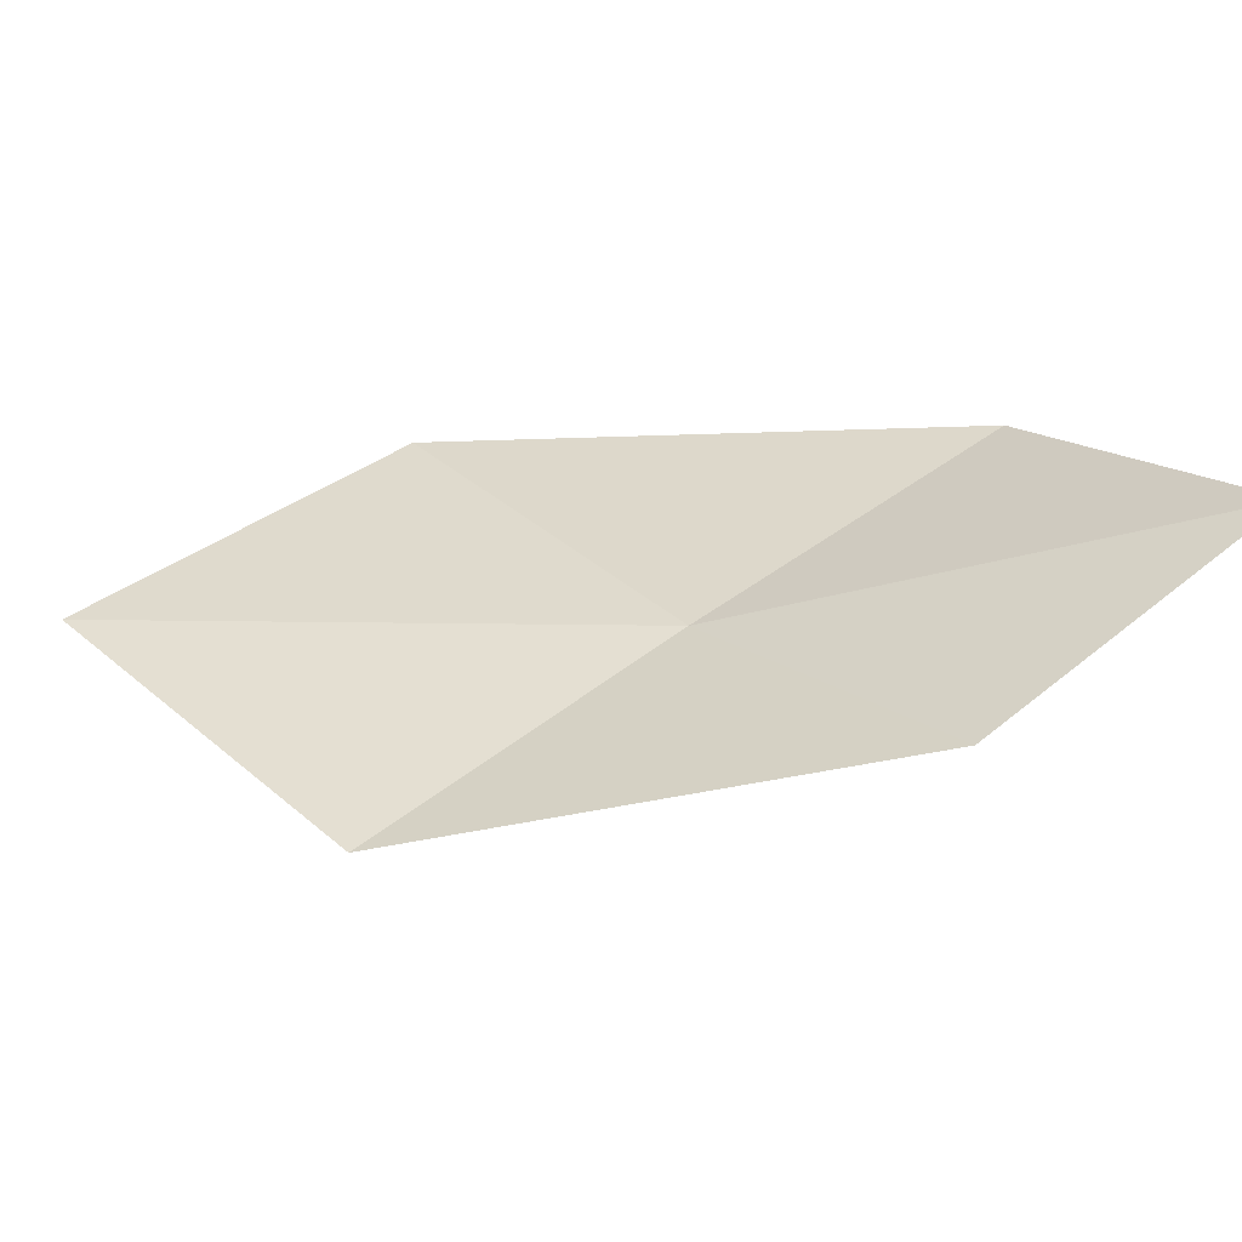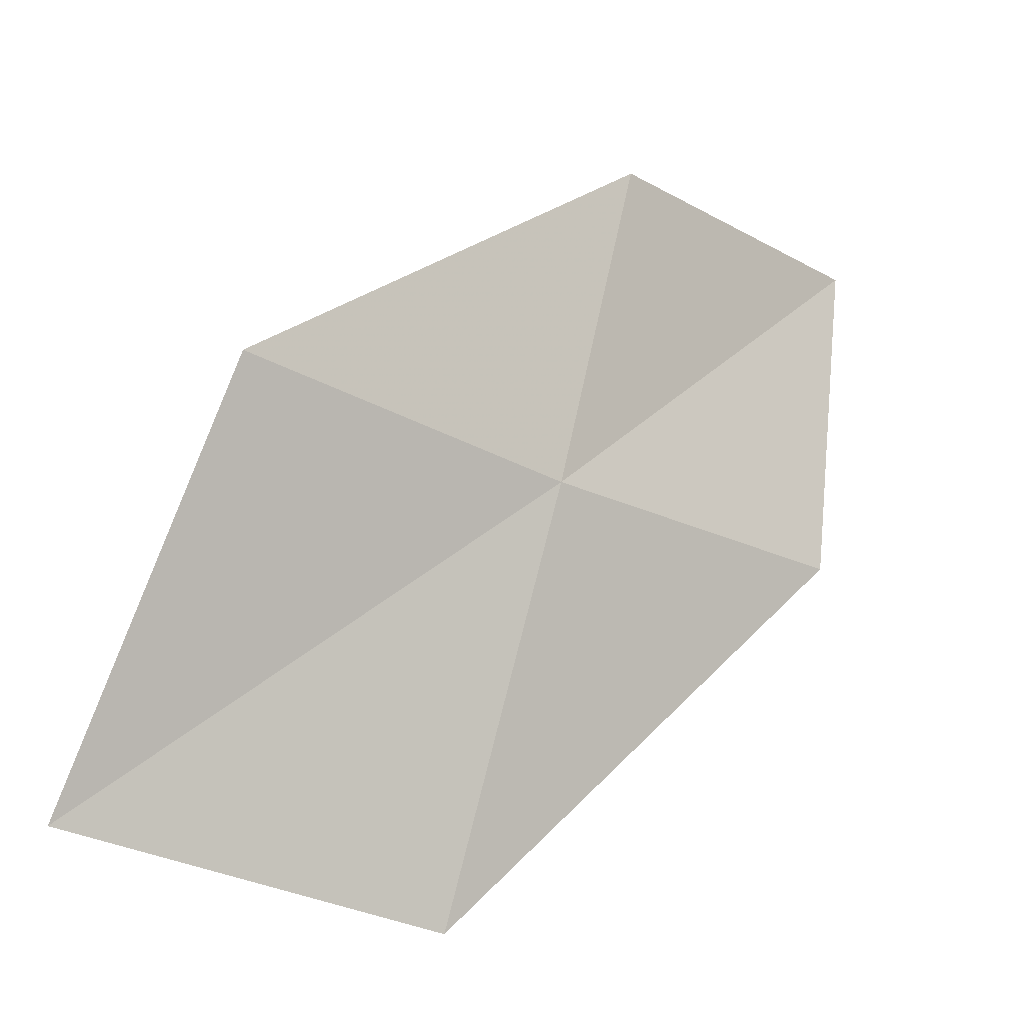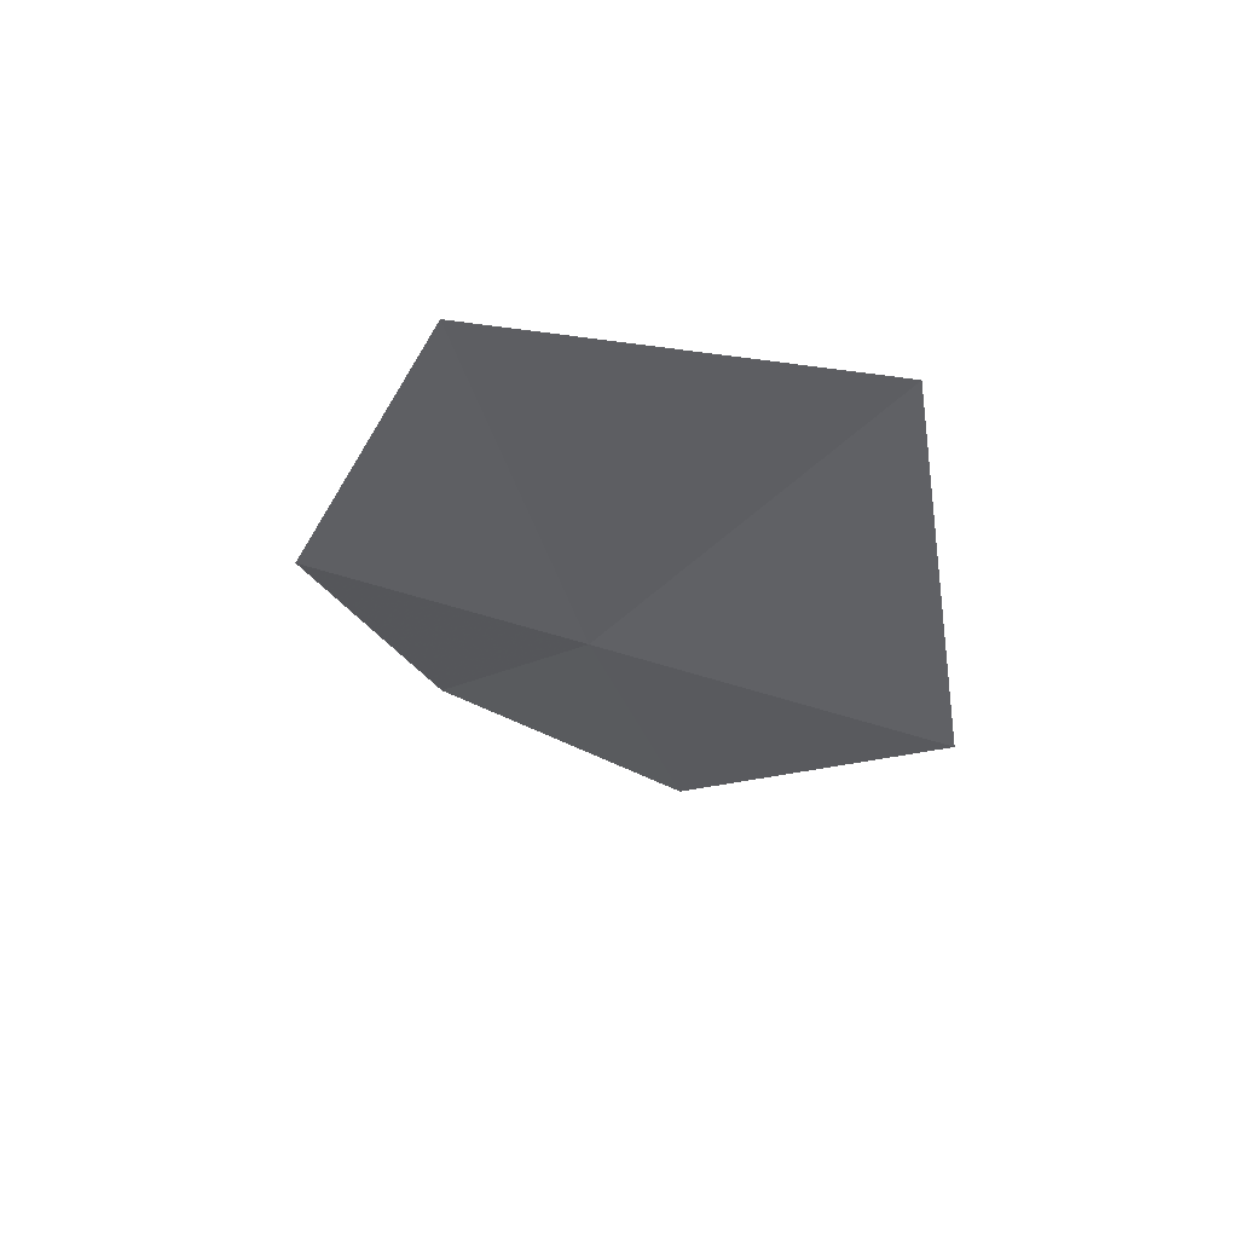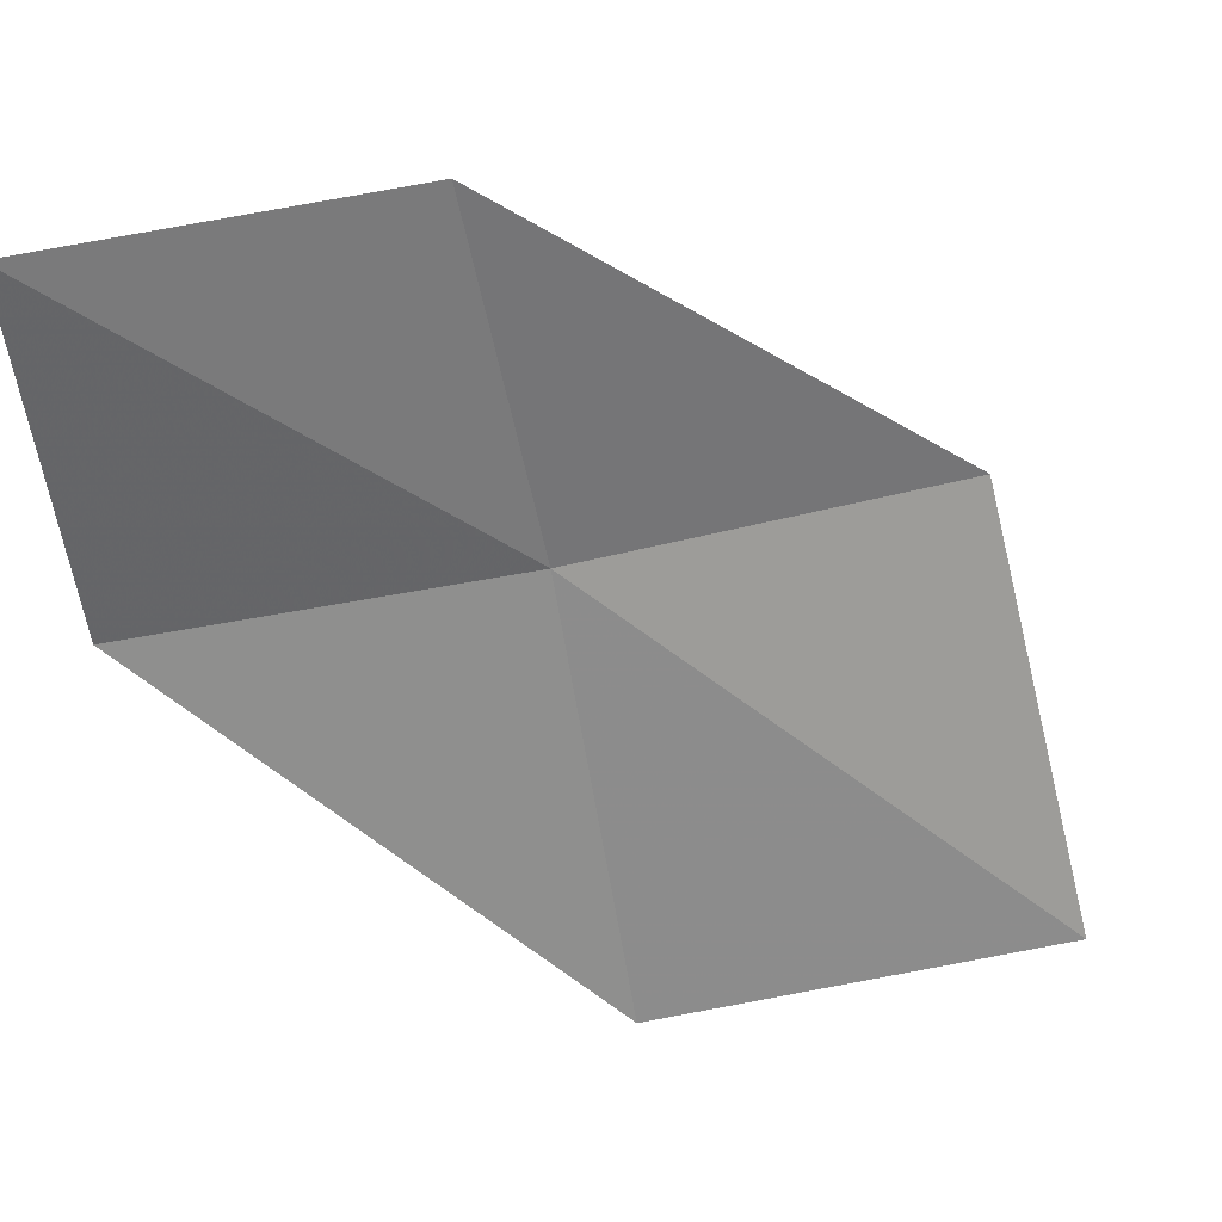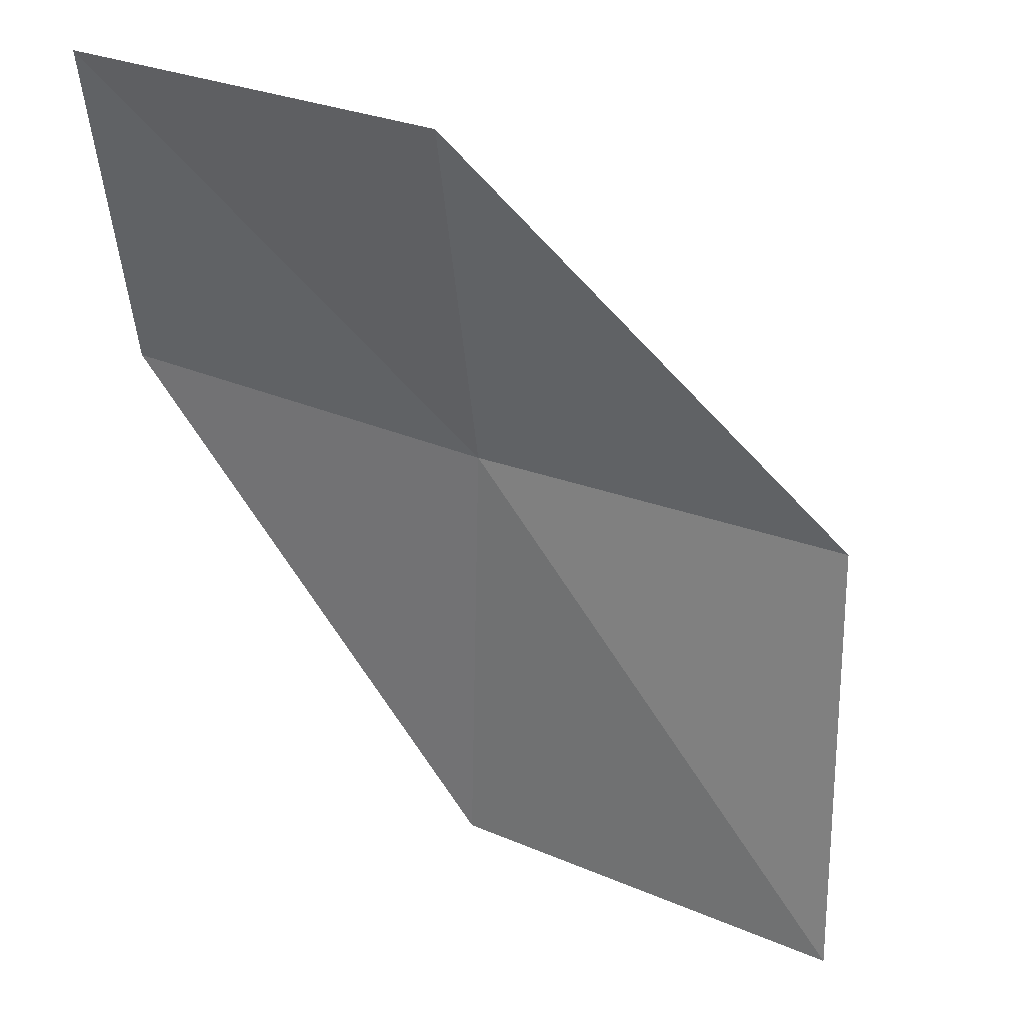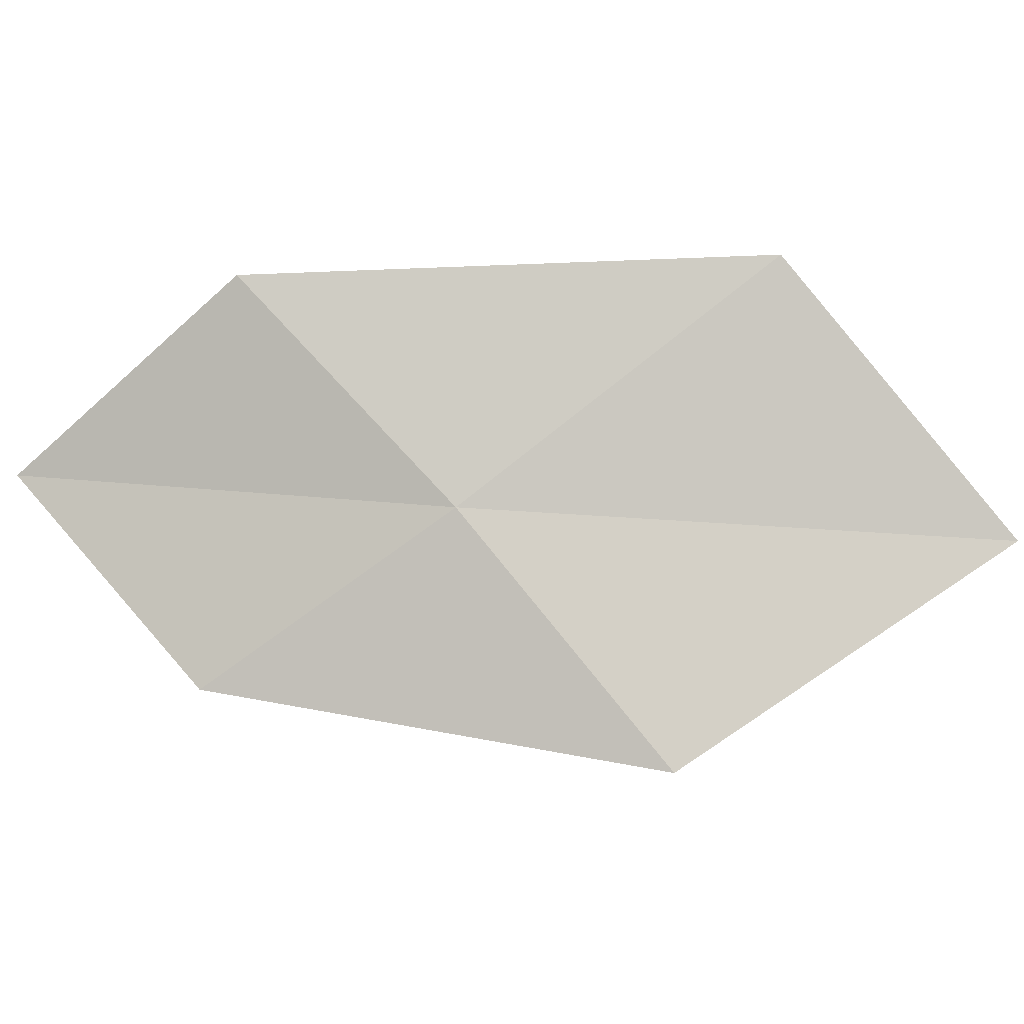
<metadata>
{"format":"obj","ext":"obj","renderer":"f3d","projection":"perspective","resolution":1024,"background":"white","views":[{"elev":15.7,"azim":153.4,"up":"+Z"},{"elev":-23.1,"azim":164.8,"up":"+Y"},{"elev":-23.8,"azim":26.6,"up":"+Z"},{"elev":41.6,"azim":10.0,"up":"+Y"},{"elev":48.0,"azim":47.2,"up":"+Y"},{"elev":-69.9,"azim":-42.2,"up":"+Z"}]}
</metadata>
<code>
v 1.773 -8.154 7.119
v 0.9356 -8.149 7.506
v 0.8421 -7.256 7.501
v 1.591 -7.277 7.07
v 1.998 -9.237 7.361
v 2.626 -8.091 6.74
v 2.954 -9.133 7.037
f 1 3 2
f 1 4 3
f 1 2 5
f 1 6 4
f 1 5 7
f 1 7 6

</code>
